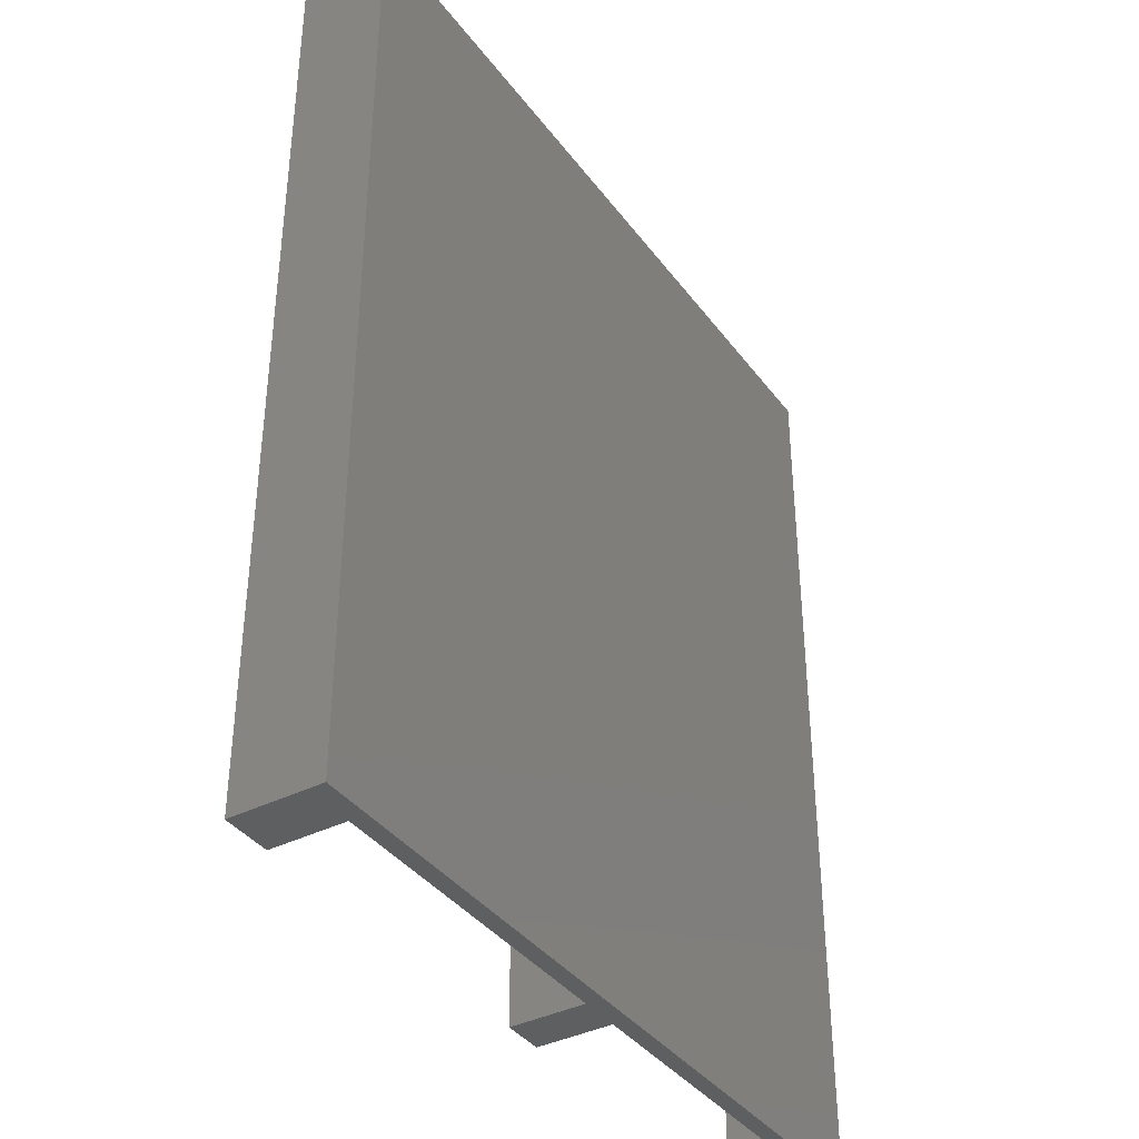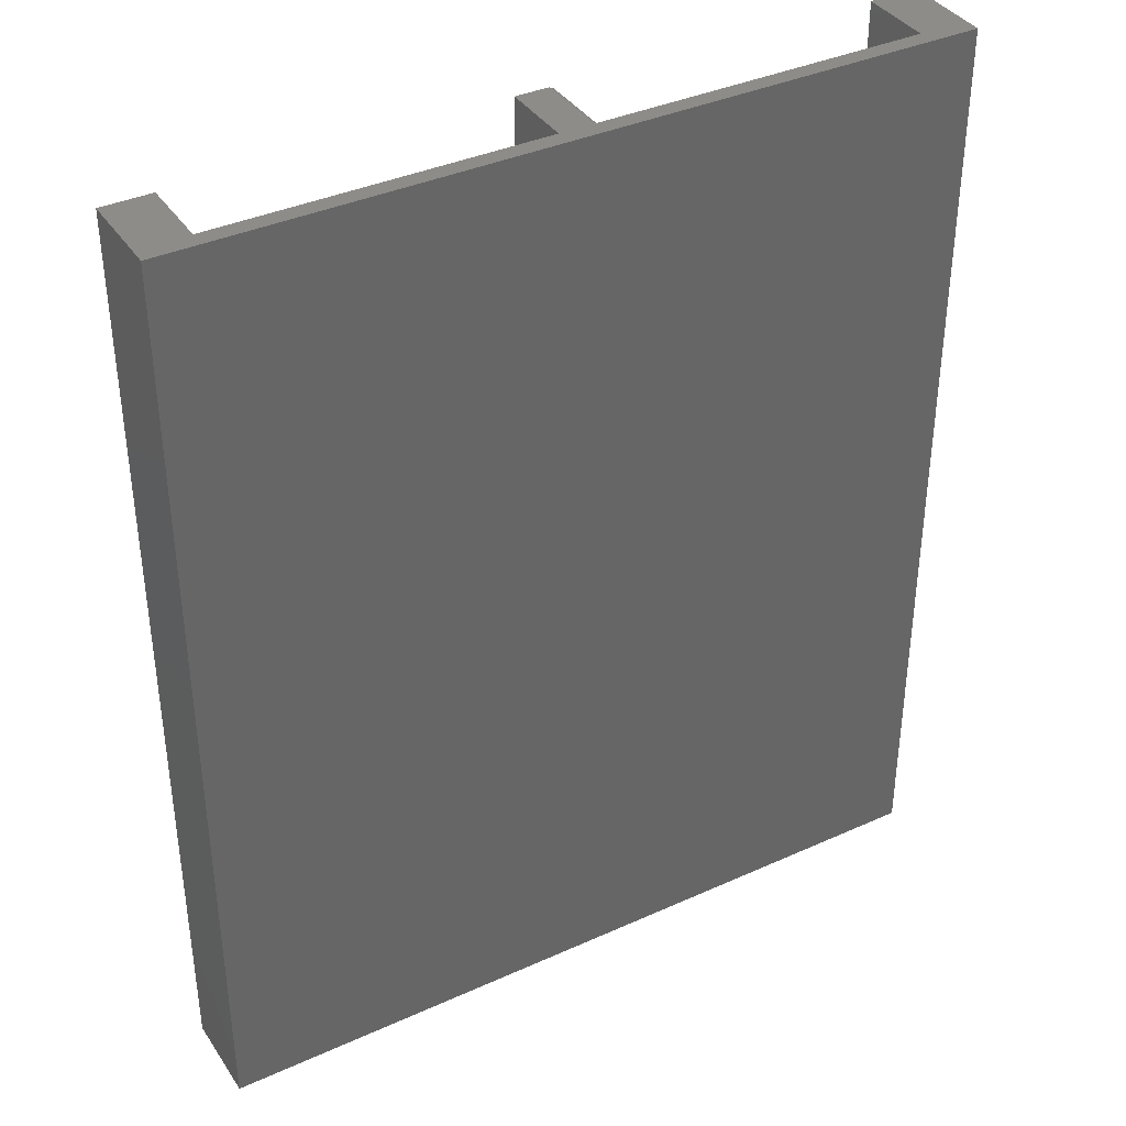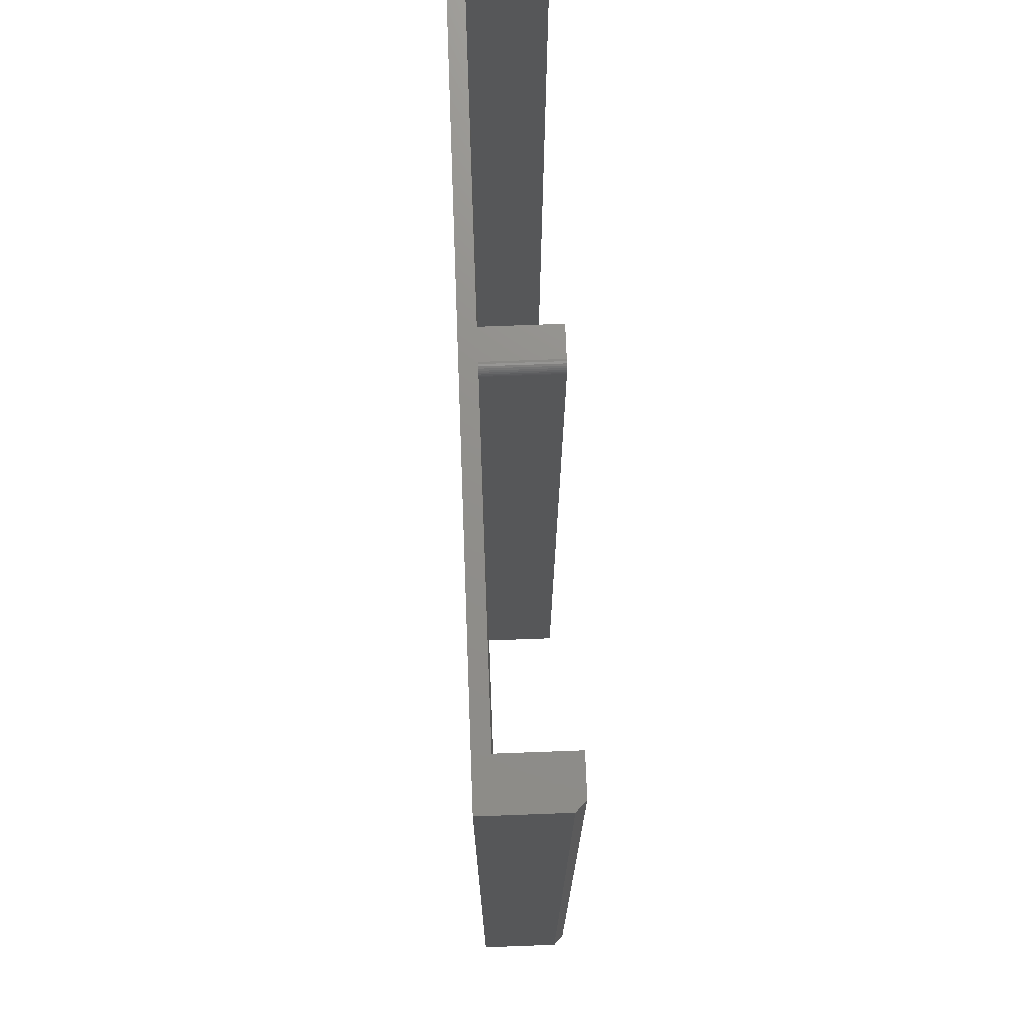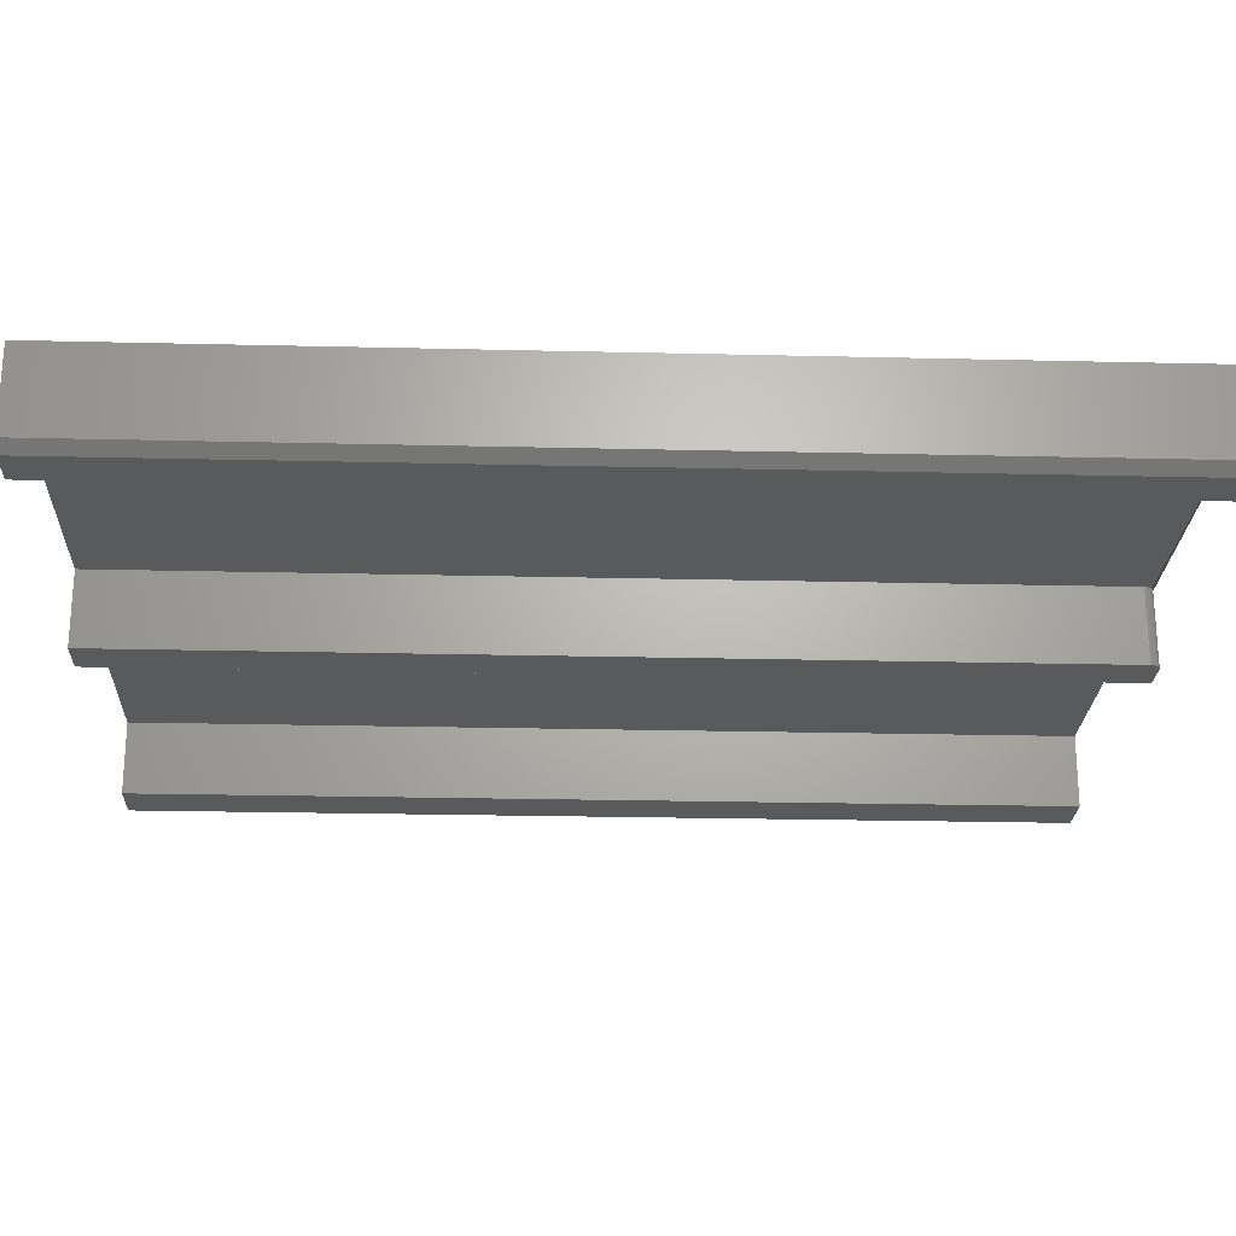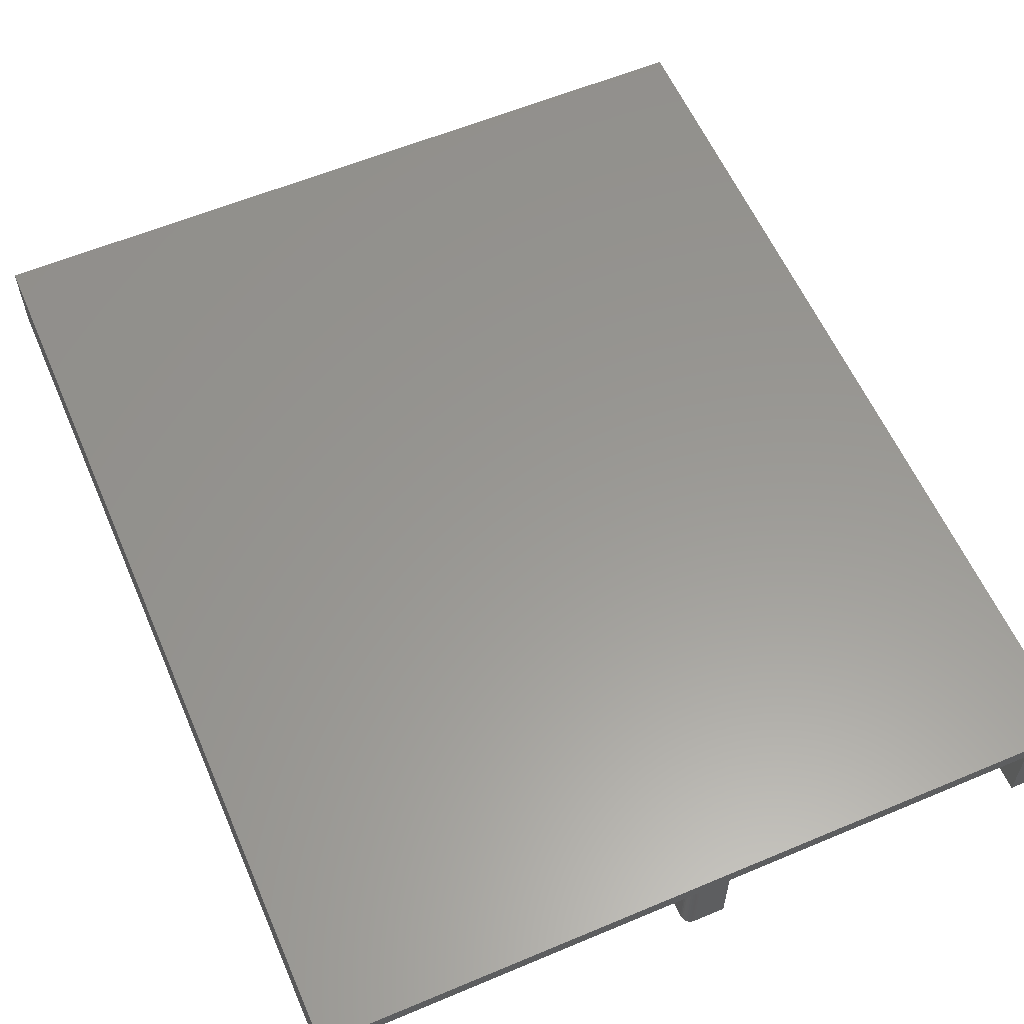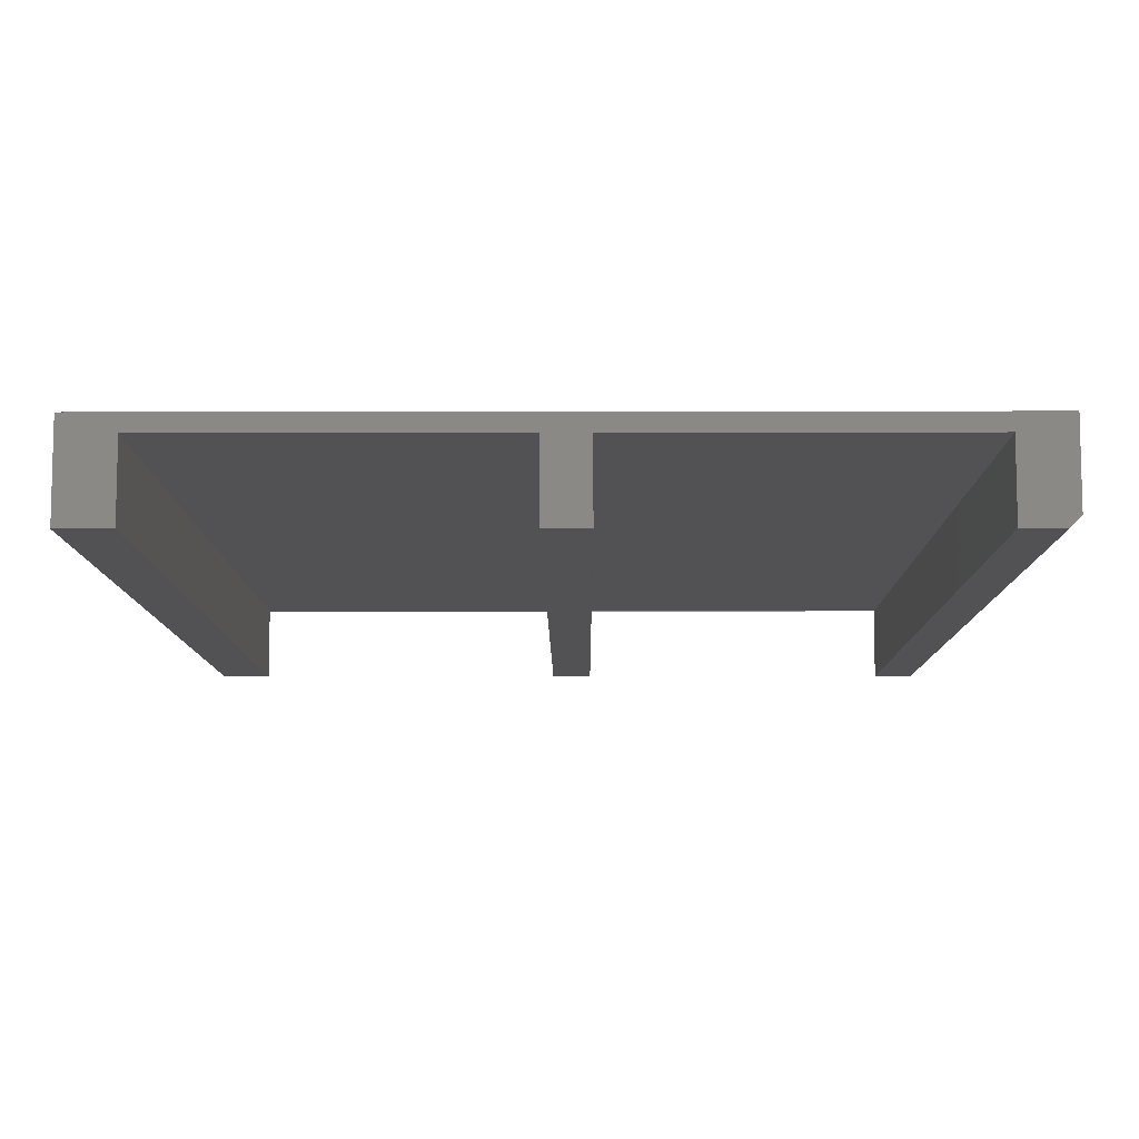
<metadata>
{"format":"stl","ext":"stl","renderer":"f3d","projection":"perspective","resolution":1024,"background":"white","views":[{"elev":-38.2,"azim":-57.6,"up":"+Y"},{"elev":37.9,"azim":-29.9,"up":"+Y"},{"elev":73.1,"azim":87.9,"up":"+Y"},{"elev":-23.6,"azim":87.7,"up":"+Z"},{"elev":59.0,"azim":156.6,"up":"+Z"},{"elev":-9.3,"azim":0.3,"up":"+Z"}]}
</metadata>
<code>
# stl→obj: 42 verts, 76 faces
v 0.6172 -2.098e-33 -0.07812
v 0.5855 -1.99e-33 -0.07812
v 0.625 4.337e-19 -0.07031
v 0.625 4.017e-18 -0.005757
v 0.5855 1.552e-18 -0.01891
v 0.3211 1.552e-18 -0.01891
v 0.2961 3.287e-18 -0.01891
v 0.03947 3.287e-18 -0.01891
v 4.431e-18 4.017e-18 -0.005757
v 0 0 -0.07812
v 0.03947 -1.342e-34 -0.07812
v 0.2961 -1.006e-33 -0.07812
v 0.3211 -1.092e-33 -0.07812
v 0.625 -0.75 -0.07031
v 0.5855 -0.75 -0.07812
v 0.6172 -0.75 -0.07812
v 0.625 -0.75 -0.005757
v 4.431e-18 -0.75 -0.005757
v 0.03947 -0.75 -0.01891
v 0.2961 -0.75 -0.01891
v 0.3289 -0.75 -0.01891
v 0.5855 -0.75 -0.01891
v 0 -0.75 -0.07812
v 0.03947 -0.75 -0.07812
v 0.2961 -0.75 -0.07812
v 0.3289 -0.75 -0.07812
v 0.3289 -0.007812 -0.07812
v 0.3289 -0.007812 -0.01891
v 0.3276 -0.003472 -0.07812
v 0.3288 -0.006288 -0.07812
v 0.3284 -0.004823 -0.07812
v 0.3255 -0.001317 -0.07812
v 0.3227 -0.0001501 -0.07812
v 0.3241 -0.0005947 -0.07812
v 0.3267 -0.002288 -0.07812
v 0.3288 -0.006288 -0.01891
v 0.3284 -0.004823 -0.01891
v 0.3276 -0.003472 -0.01891
v 0.3267 -0.002288 -0.01891
v 0.3227 -0.0001501 -0.01891
v 0.3241 -0.0005947 -0.01891
v 0.3255 -0.001317 -0.01891
f 1 2 3
f 4 3 2
f 4 2 5
f 4 5 6
f 4 6 7
f 4 7 8
f 4 8 9
f 10 9 11
f 11 9 8
f 12 7 13
f 13 7 6
f 14 15 16
f 17 18 19
f 17 19 20
f 17 20 21
f 17 21 22
f 17 22 15
f 17 15 14
f 23 24 18
f 18 24 19
f 25 26 20
f 20 26 21
f 3 4 14
f 14 4 17
f 2 1 15
f 15 1 16
f 1 3 16
f 16 3 14
f 5 2 22
f 22 2 15
f 27 28 26
f 26 28 21
f 27 29 30
f 29 31 30
f 32 12 13
f 32 13 33
f 32 33 34
f 25 12 32
f 25 32 35
f 25 35 29
f 25 29 27
f 25 27 26
f 5 22 21
f 5 21 28
f 5 28 36
f 5 36 37
f 5 37 38
f 5 38 39
f 4 9 17
f 17 9 18
f 13 6 33
f 33 6 40
f 33 40 34
f 34 40 41
f 34 41 32
f 32 41 42
f 32 42 35
f 35 42 39
f 35 39 29
f 29 39 38
f 29 38 31
f 31 38 37
f 31 37 30
f 30 37 36
f 30 36 27
f 27 36 28
f 9 10 18
f 18 10 23
f 7 12 20
f 20 12 25
f 8 7 19
f 19 7 20
f 11 8 24
f 24 8 19
f 10 11 23
f 23 11 24

</code>
